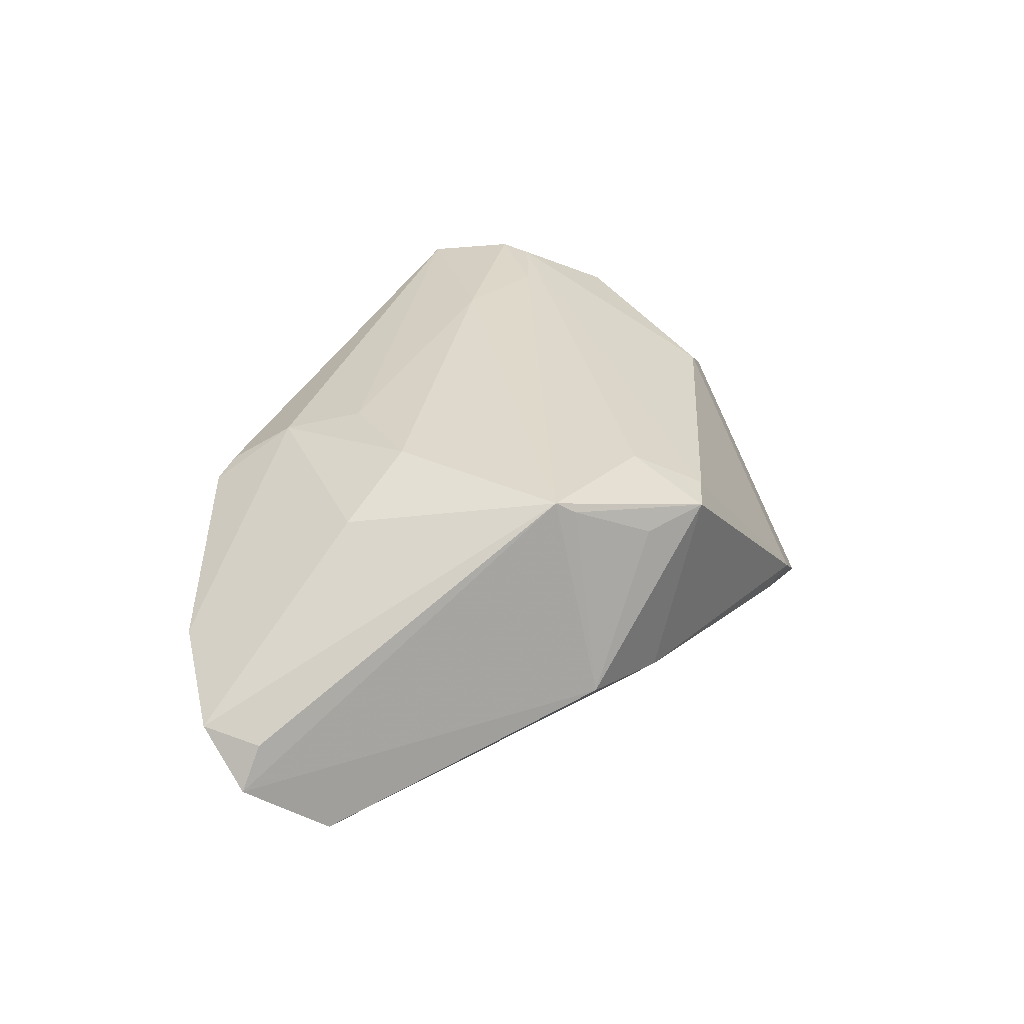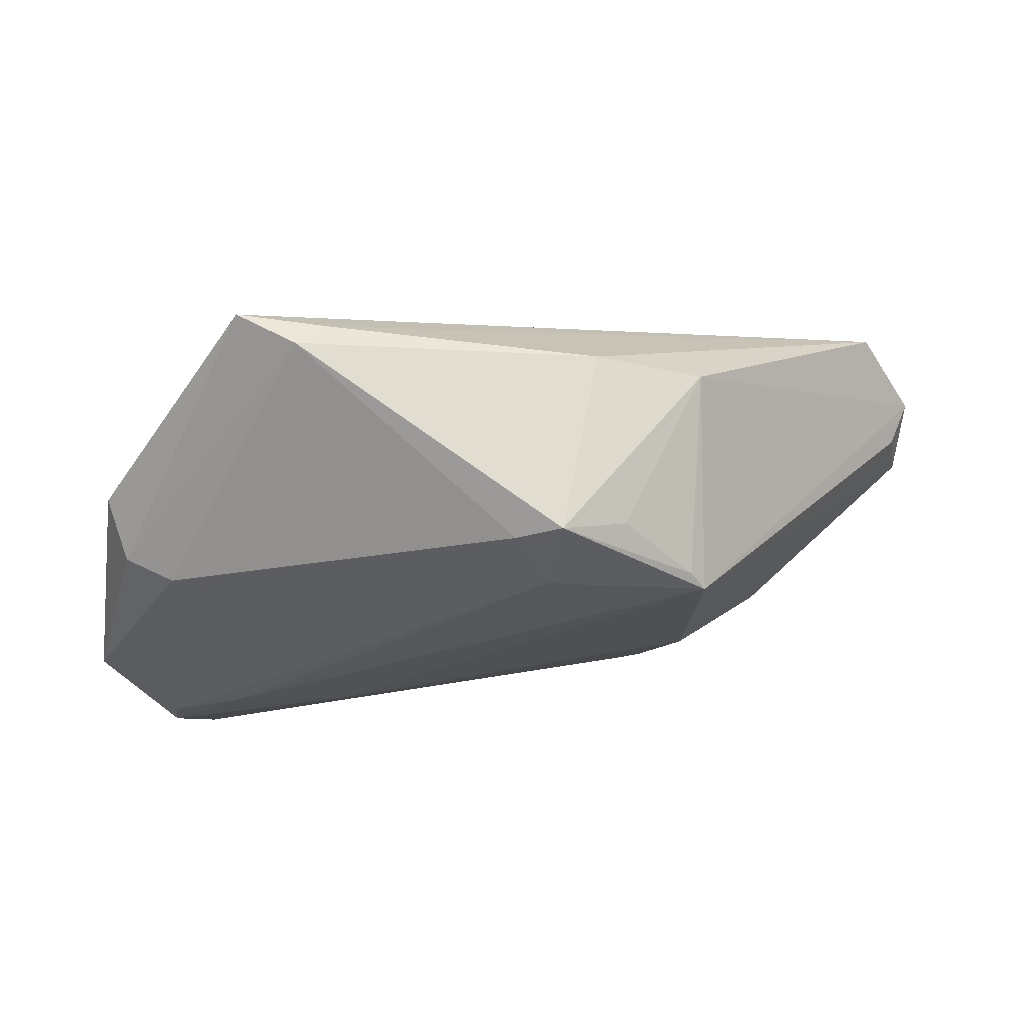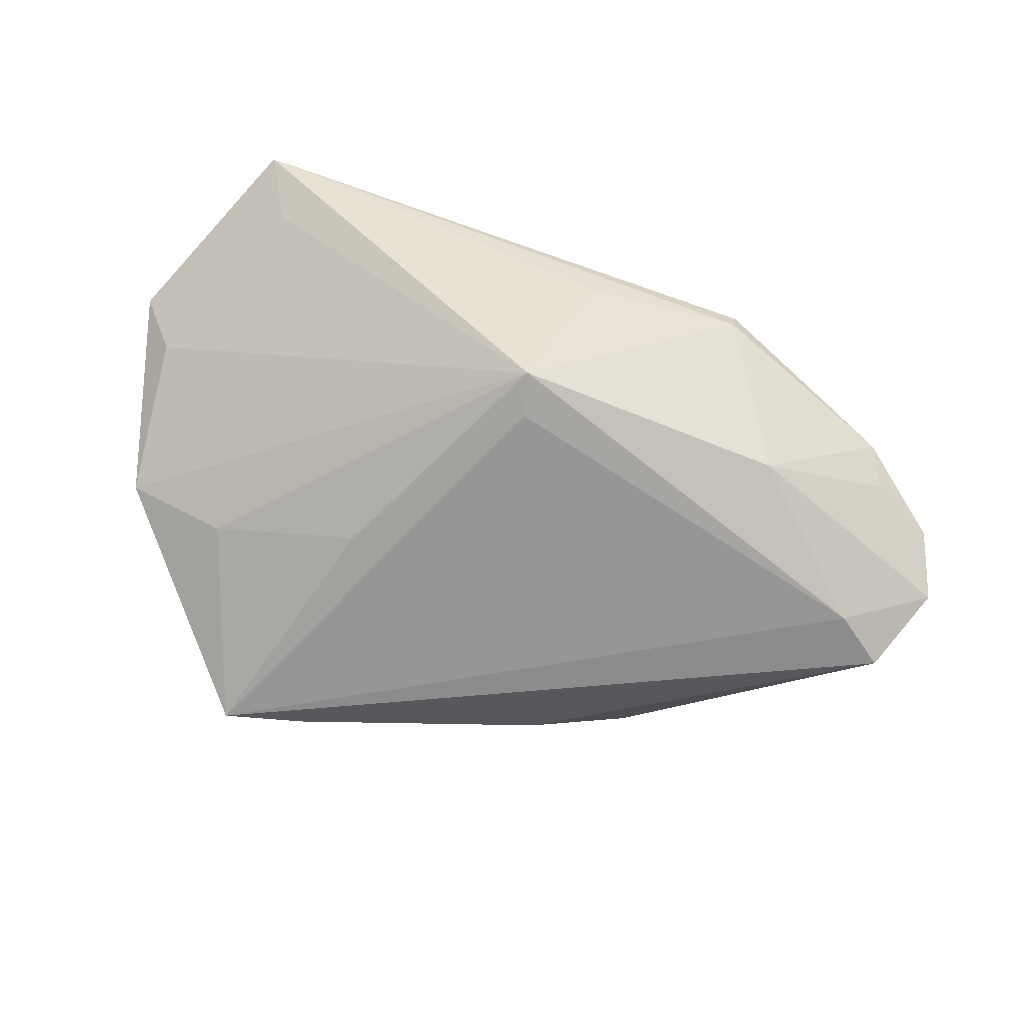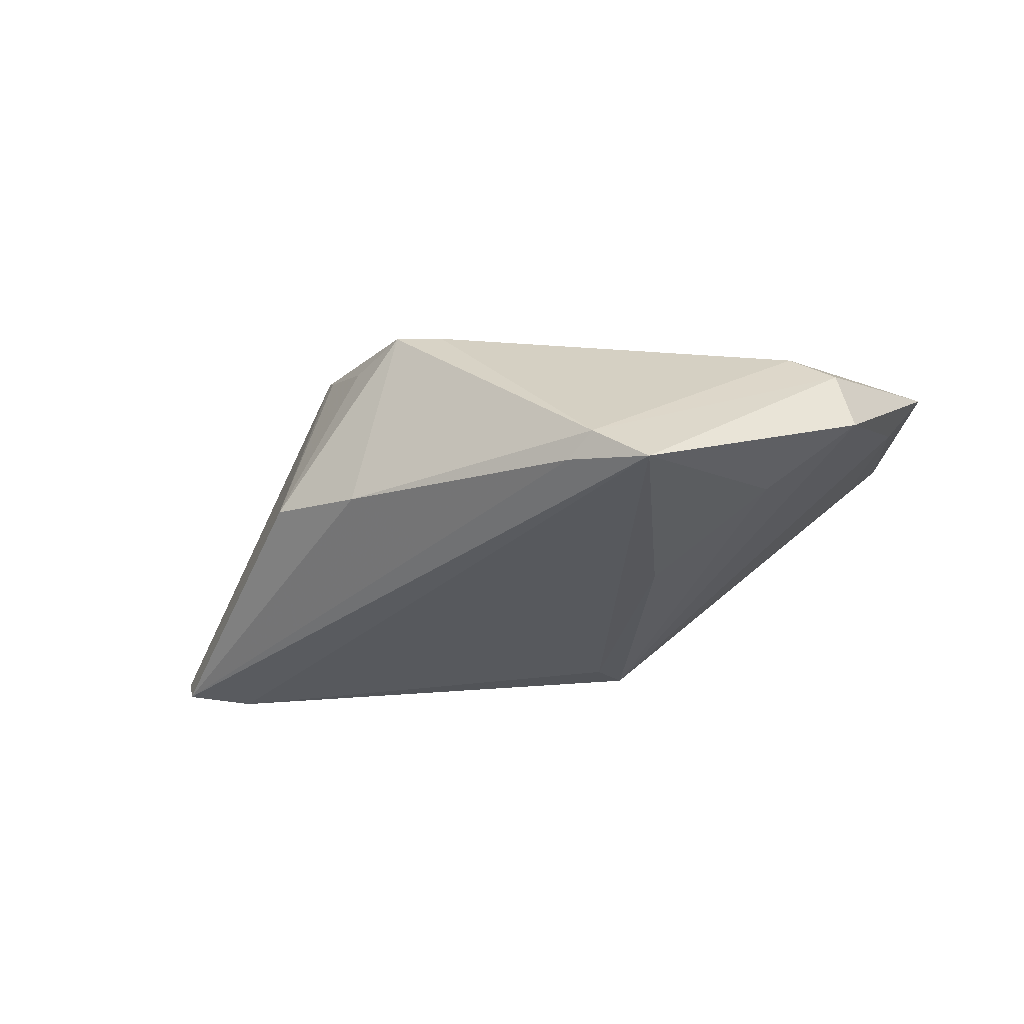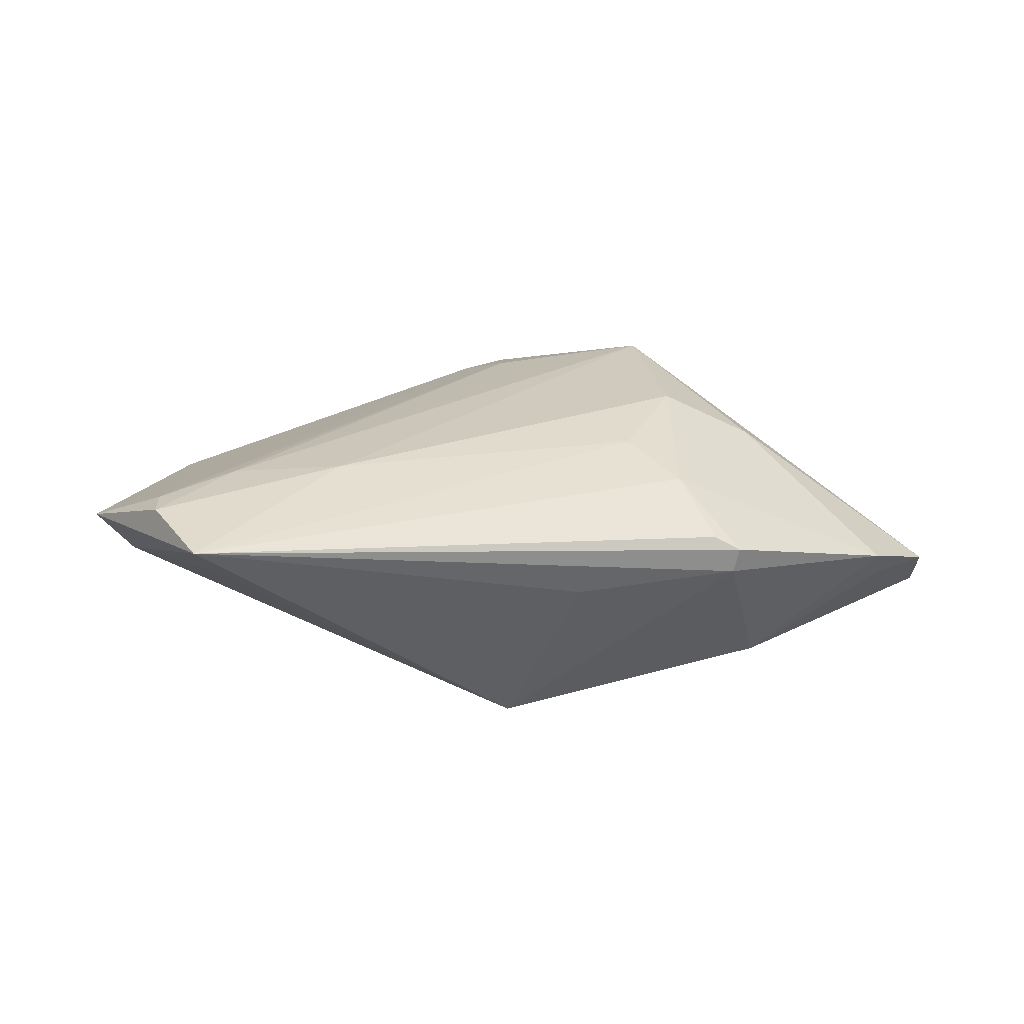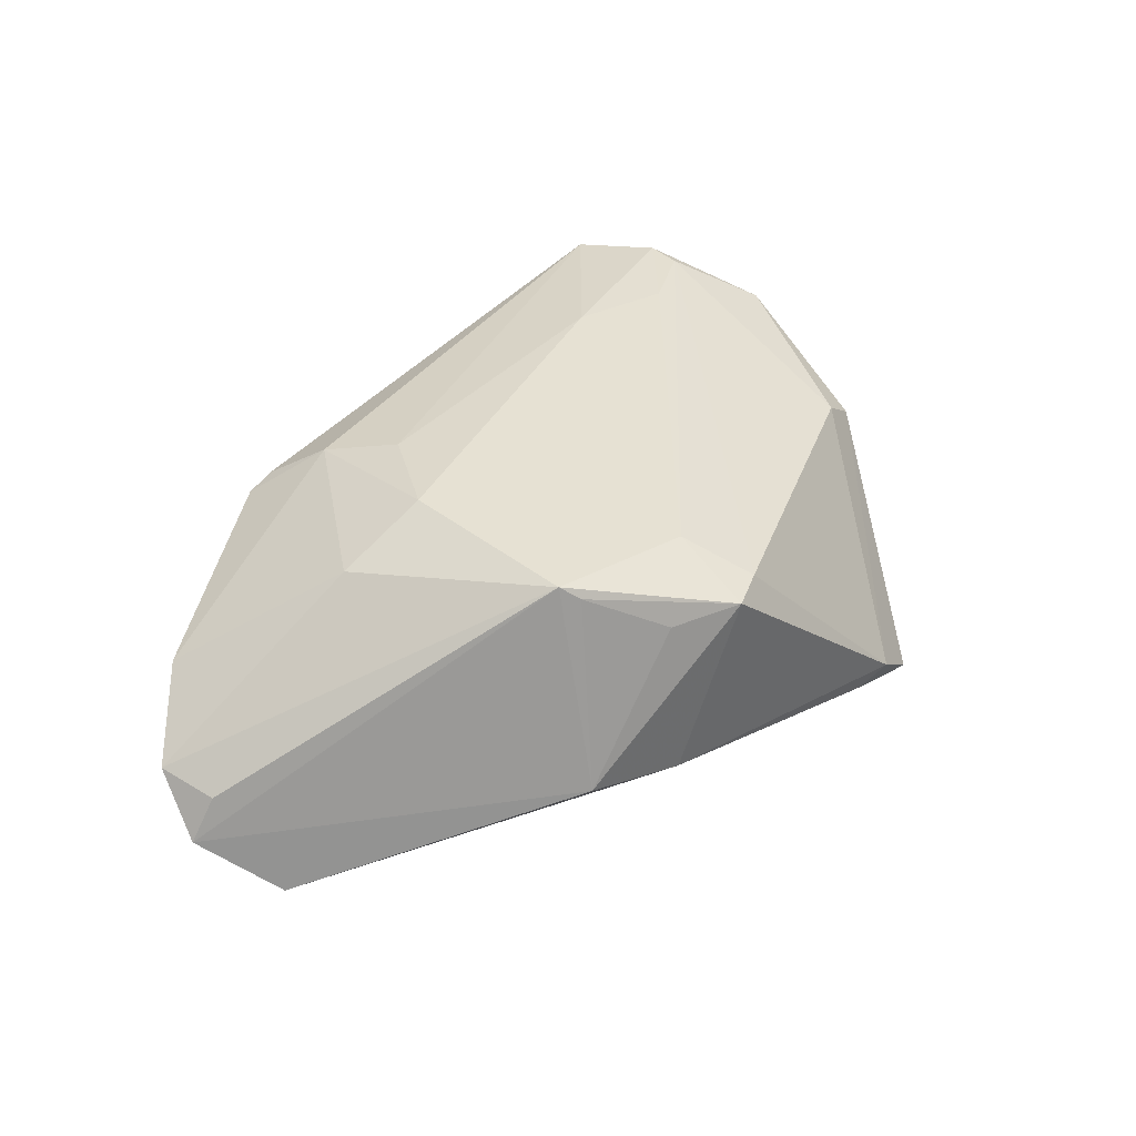
<metadata>
{"format":"obj","ext":"obj","renderer":"f3d","projection":"perspective","resolution":1024,"background":"white","views":[{"elev":31.2,"azim":114.5,"up":"+Z"},{"elev":73.9,"azim":-7.0,"up":"+Y"},{"elev":-64.3,"azim":-17.9,"up":"+Z"},{"elev":-32.1,"azim":-158.1,"up":"+Z"},{"elev":26.7,"azim":-12.4,"up":"+Z"},{"elev":36.5,"azim":128.5,"up":"+Z"}]}
</metadata>
<code>
v 0.04789 -0.02286 0.0009384
v -0.04571 -0.03242 0.0169
v -0.03868 0.01261 -0.01142
v 0.03345 -0.006318 0.01393
v 0.02665 0.02655 -0.007855
v 0.04751 -0.004644 -0.01915
v 0.02237 -0.003883 0.01947
v 0.0005743 0.03109 0.01159
v -0.05726 -0.008155 0.01159
v -0.05284 -0.004948 0.004507
v -0.04963 -0.02187 0.01814
v 0.02235 0.02135 0.01623
v -0.04904 -0.01744 0.01773
v 0.03091 -0.02075 -0.01299
v -0.0233 0.03799 -0.01423
v -0.04222 -0.02666 0.01054
v 0.05834 -0.0145 -0.004784
v 0.02396 0.01926 0.01797
v 0.01821 -0.02402 0.01643
v 0.002997 -0.03153 0.005264
v -0.01941 0.0363 -0.01658
v -0.02551 -0.01629 0.01915
v -0.02055 0.005398 -0.01695
v 0.05718 -0.007143 -0.006374
v 0.006333 0.03321 0.01164
v 0.01439 0.02871 0.01075
v 0.01354 -0.01531 0.0184
v -0.03019 0.03707 -0.01915
v -0.005138 -0.02458 -0.01576
v -0.04374 0.01416 0.007251
v -0.03903 -0.01291 0.01822
v 0.05434 0.0007058 -0.01915
v 0.02098 -0.03151 0.0113
v 0.004126 0.02247 0.01555
v 0.02413 -0.03235 0.009501
v -0.05139 0.01335 -0.004856
v 0.04987 -0.01903 -0.003873
v 0.02341 -0.03242 0.006435
v -0.003807 -0.01894 -0.01671
v -0.04952 0.01328 0.003465
v 0.01368 0.03008 -0.01087
v 0.06031 -0.008102 -0.01185
f 29 36 3
f 28 3 36
f 29 14 38
f 29 2 16
f 1 38 14
f 7 4 18
f 13 34 8
f 30 8 15
f 9 13 30
f 30 13 8
f 21 28 15
f 32 28 21
f 6 28 32
f 6 14 29
f 6 32 42
f 42 14 6
f 29 3 23
f 3 28 23
f 15 8 25
f 25 34 18
f 8 34 25
f 5 18 42
f 42 32 5
f 20 2 29
f 29 38 20
f 20 38 2
f 10 36 29
f 29 16 10
f 9 36 10
f 10 2 9
f 10 16 2
f 42 18 24
f 38 1 35
f 33 2 35
f 2 38 35
f 37 1 14
f 4 7 19
f 33 35 19
f 7 27 19
f 19 1 4
f 19 35 1
f 19 2 33
f 19 27 2
f 18 34 31
f 34 13 31
f 15 28 40
f 40 30 15
f 40 28 36
f 40 36 9
f 9 30 40
f 39 6 29
f 28 6 39
f 29 23 39
f 39 23 28
f 26 5 25
f 32 21 41
f 41 5 32
f 41 21 15
f 15 25 41
f 25 5 41
f 17 14 42
f 17 37 14
f 1 37 17
f 42 24 17
f 4 1 17
f 18 4 17
f 17 24 18
f 11 31 13
f 9 2 11
f 11 13 9
f 12 25 18
f 12 26 25
f 18 5 12
f 5 26 12
f 31 11 22
f 22 7 18
f 18 31 22
f 22 27 7
f 2 27 22
f 22 11 2

</code>
